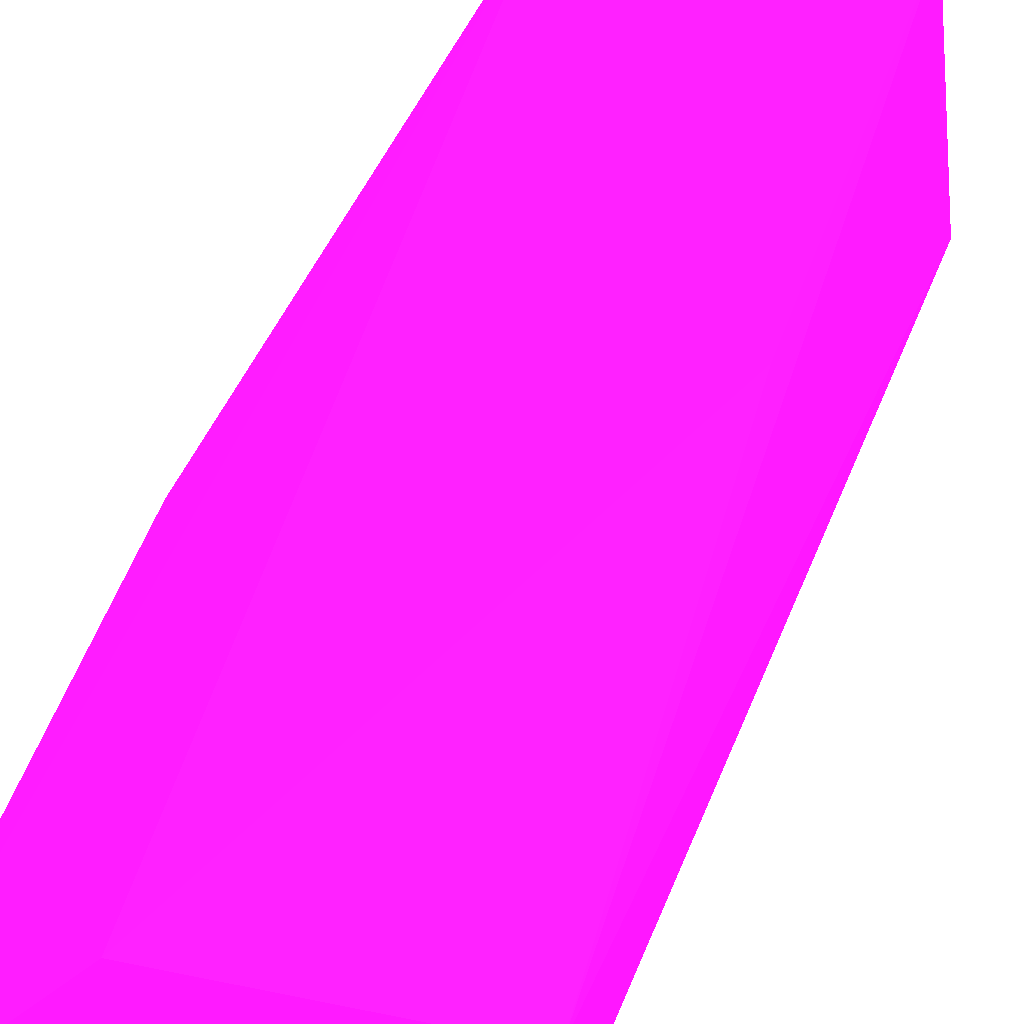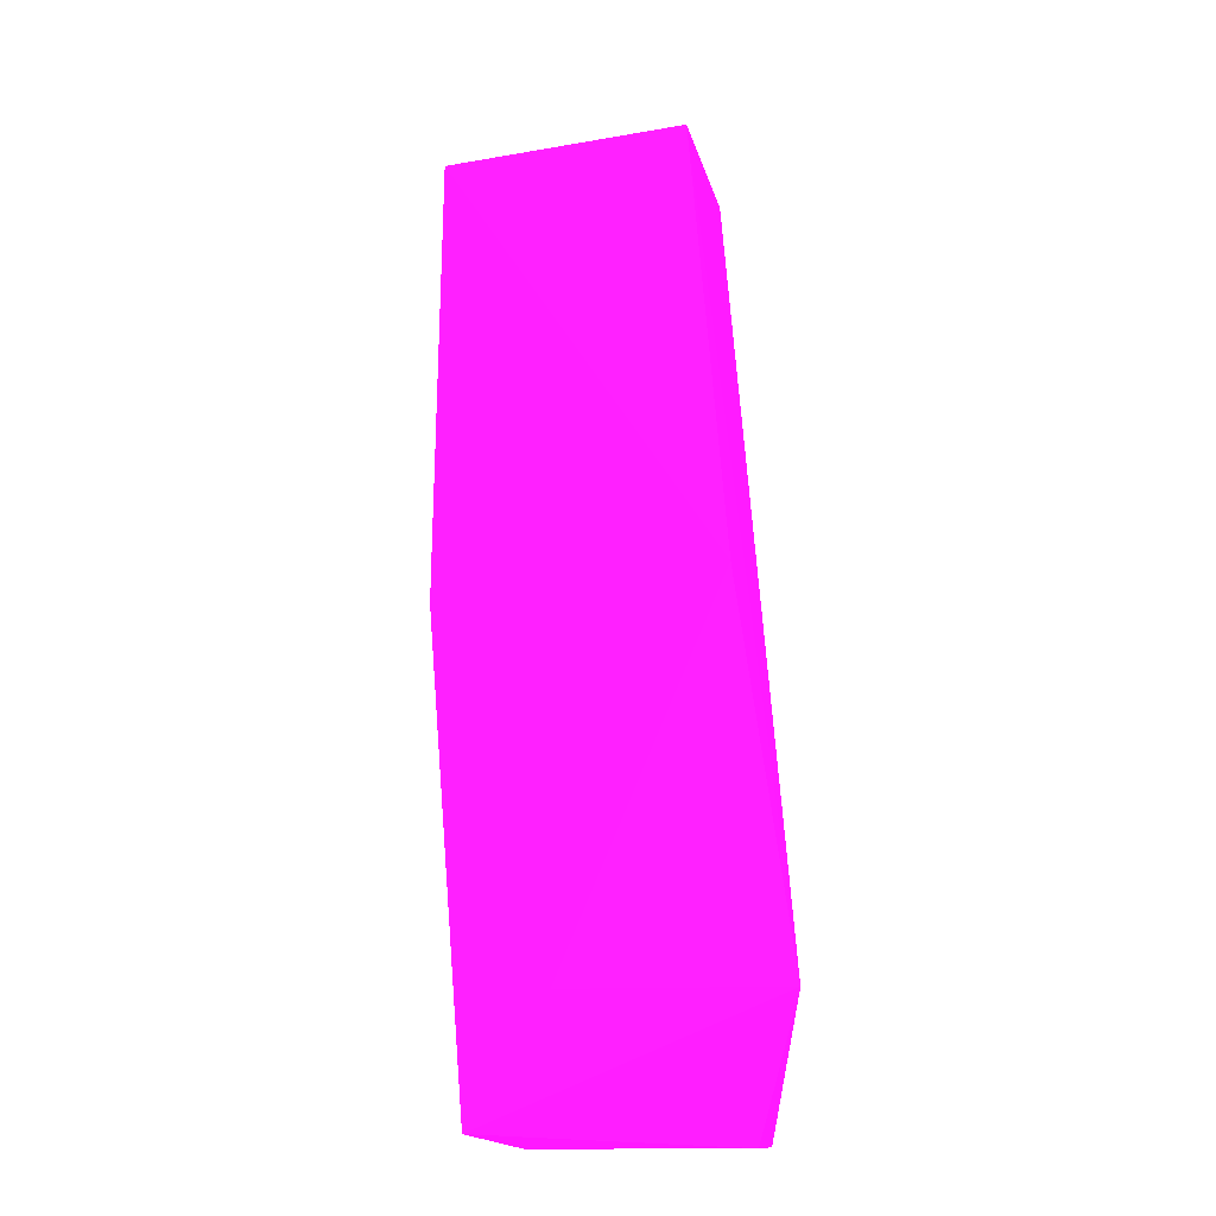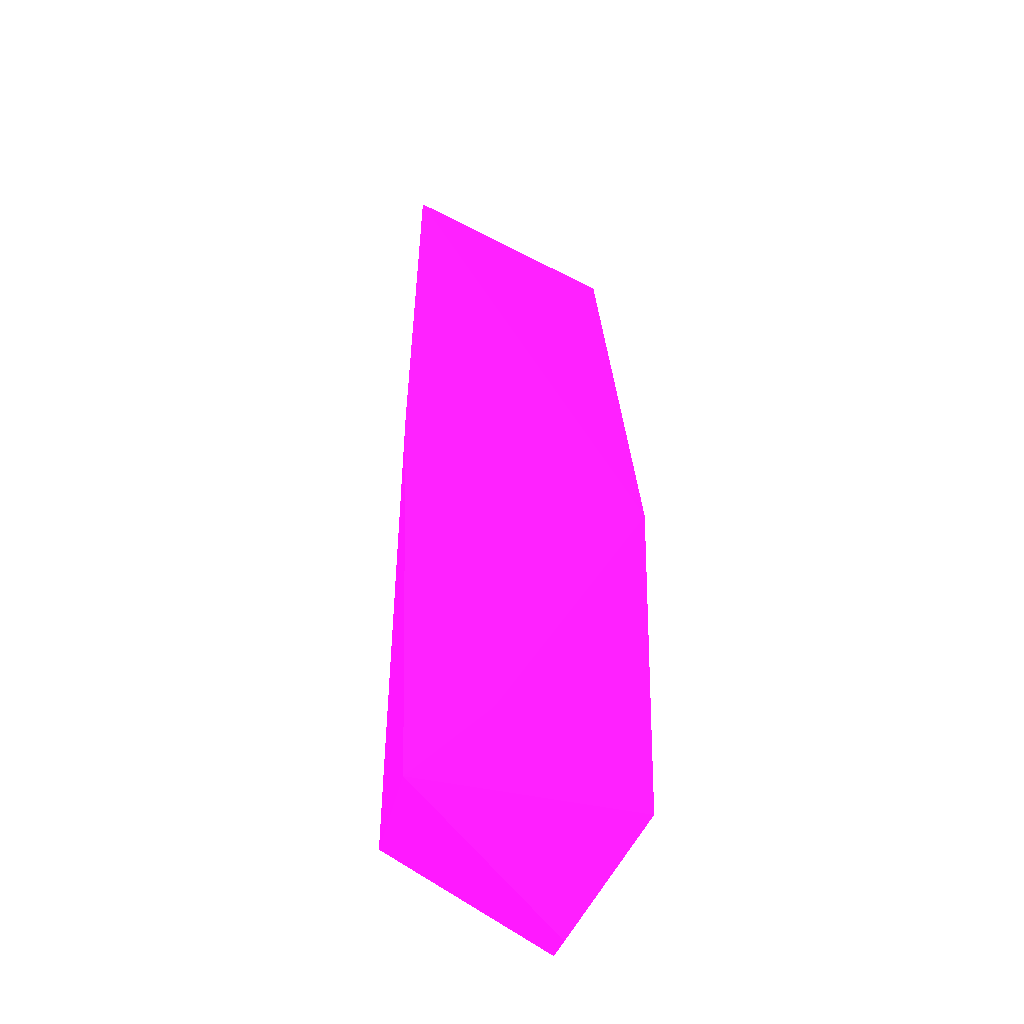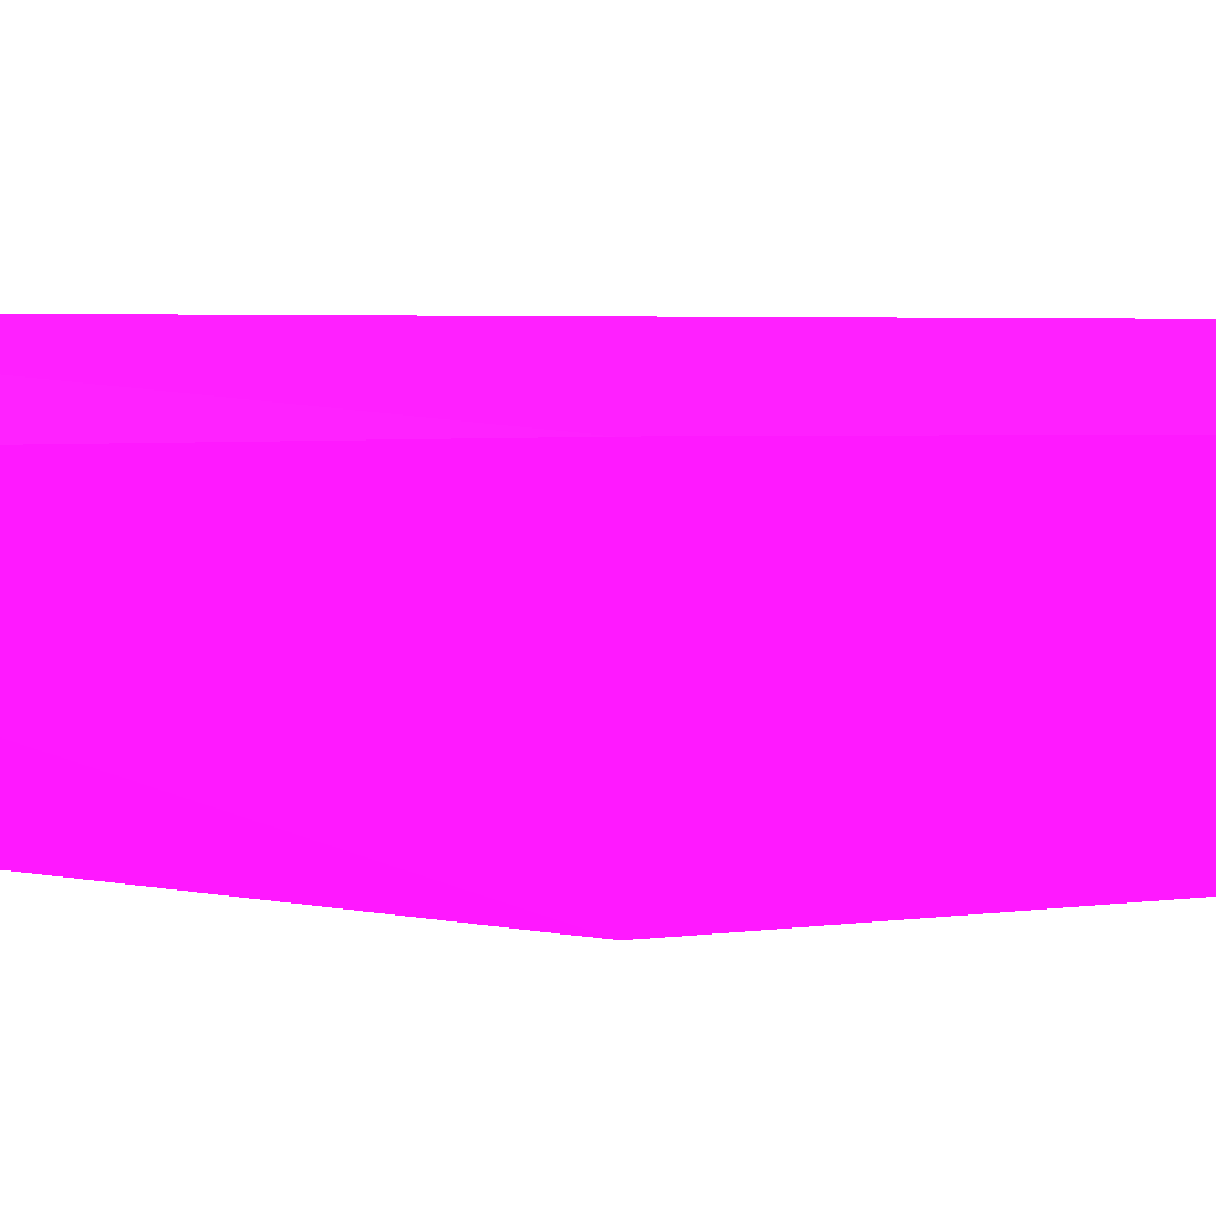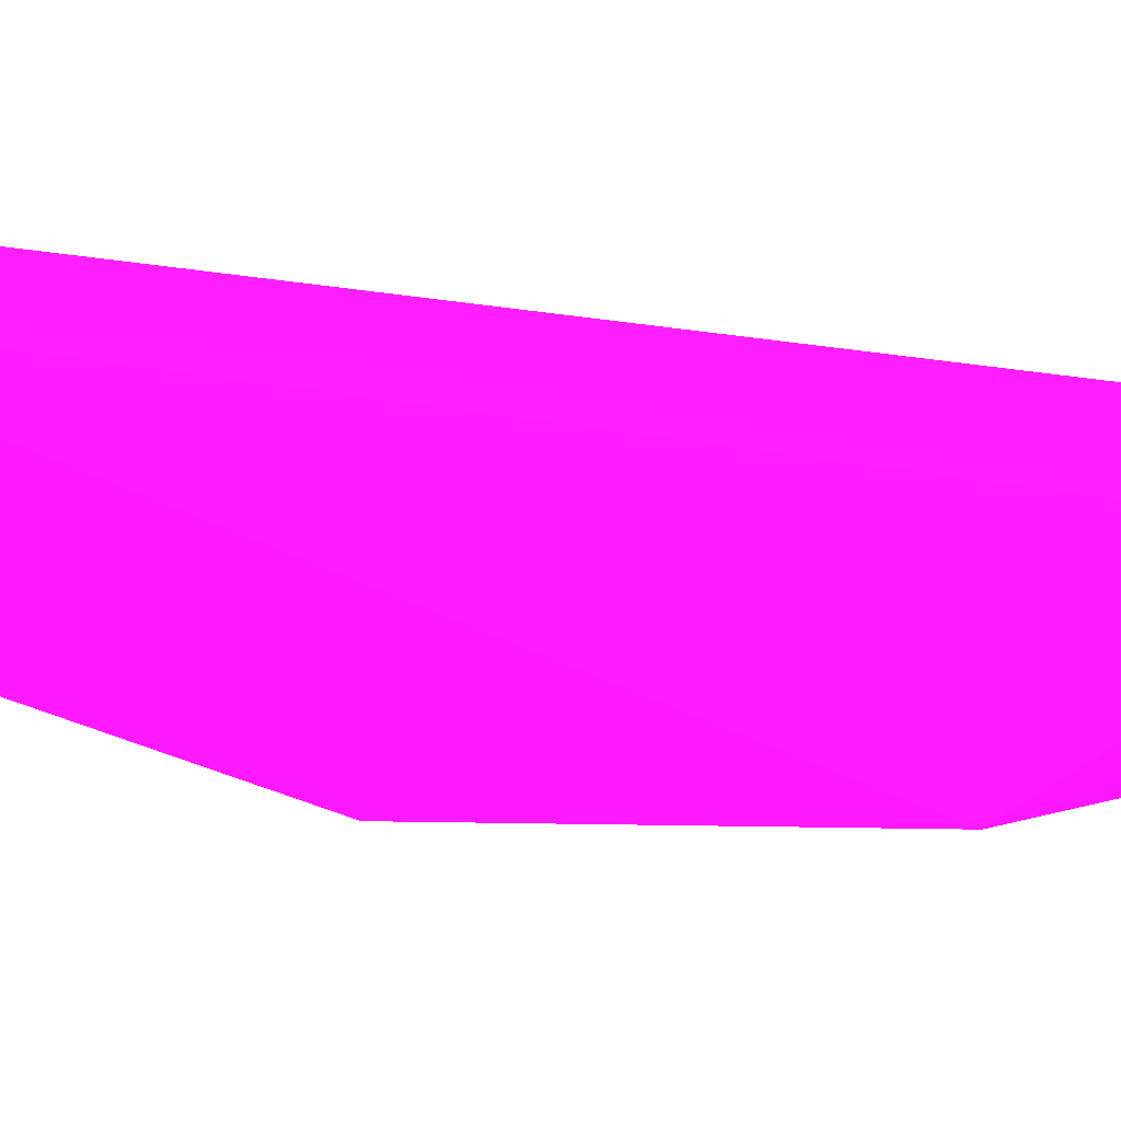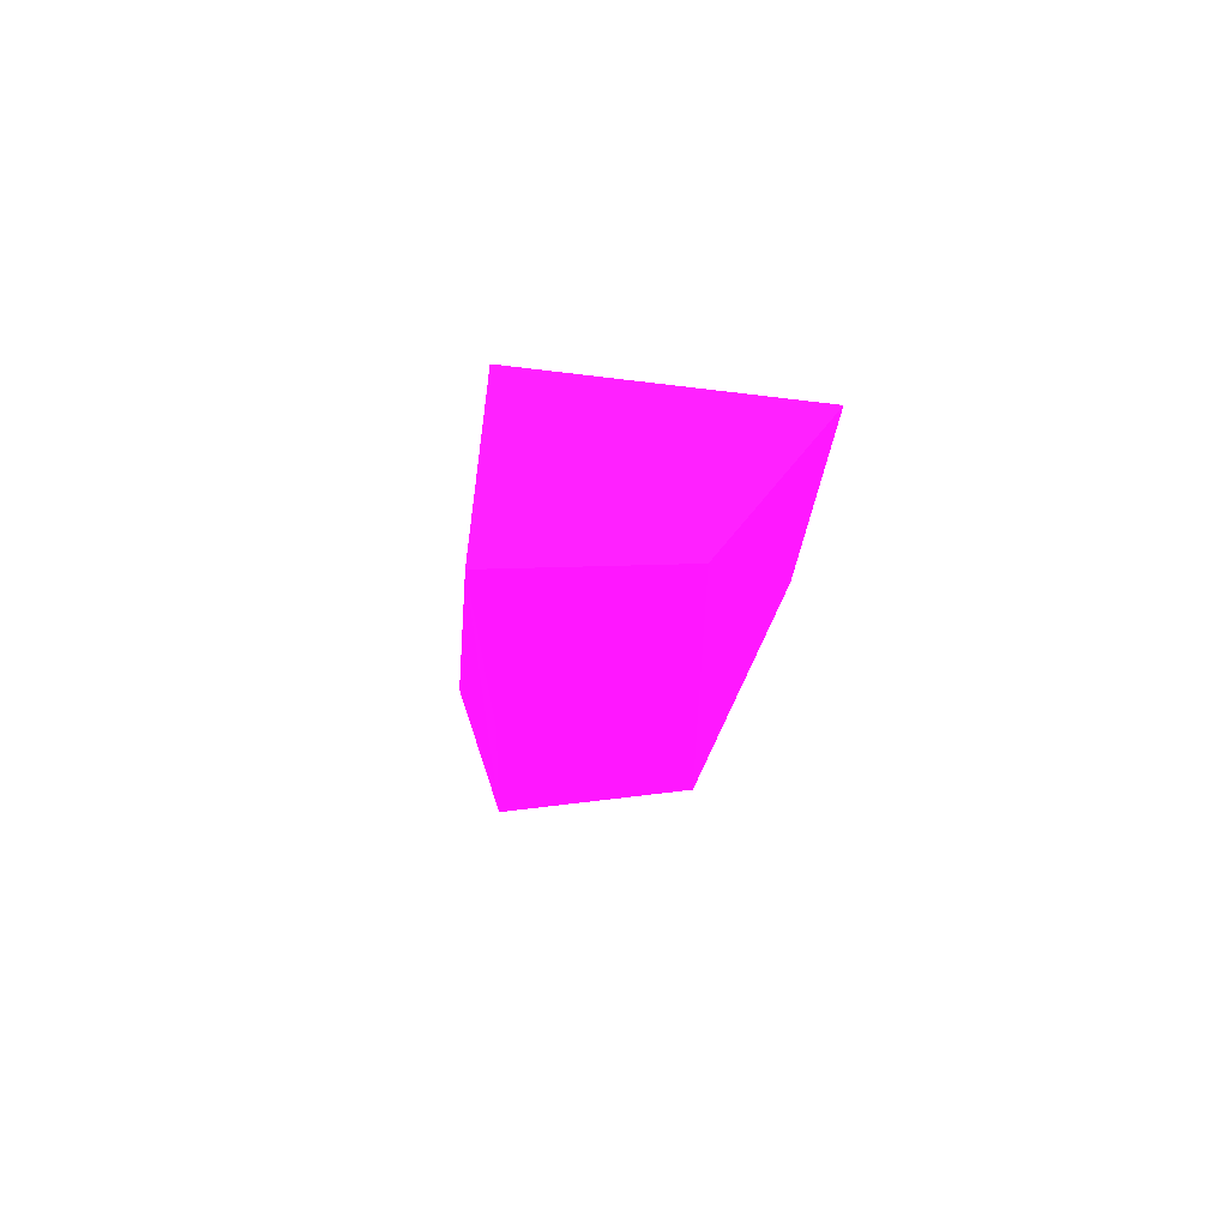
<metadata>
{"format":"obj","ext":"obj","renderer":"f3d","projection":"perspective","resolution":1024,"background":"white","views":[{"elev":31.3,"azim":11.2,"up":"+Y"},{"elev":-22.5,"azim":2.6,"up":"+Z"},{"elev":-52.2,"azim":-43.3,"up":"+Z"},{"elev":-25.3,"azim":-89.5,"up":"+Y"},{"elev":10.3,"azim":134.0,"up":"+Y"},{"elev":75.7,"azim":173.2,"up":"+Z"}]}
</metadata>
<code>
v 2.199 -12.98 2.889 0.898 0.07059 0.9765
v 1.884 -14.4 2.889 0.898 0.07059 0.9765
v 2.691 -13.99 -5.19 0.898 0.07059 0.9765
v 0.3685 -12.85 -6.3 0.898 0.07059 0.9765
v -0.46 -13.82 2.889 0.898 0.07059 0.9765
v 2.456 -12.86 -6.3 0.898 0.07059 0.9765
v 0.5921 -12.83 2.889 0.898 0.07059 0.9765
v 0.6568 -13.99 -5.19 0.898 0.07059 0.9765
v 2.248 -12.83 -1.689 0.898 0.07059 0.9765
v 2.197 -14.63 -1.689 0.898 0.07059 0.9765
v -0.07148 -13.67 -6.299 0.898 0.07059 0.9765
v -0.46 -13.82 -1.689 0.898 0.07059 0.9765
v 2.338 -13.11 -6.347 0.898 0.07059 0.9765
f 1 2 3
f 5 2 1
f 6 1 3
f 7 5 1
f 7 4 5
f 9 6 4
f 9 4 7
f 9 7 1
f 9 1 6
f 10 8 3
f 10 3 2
f 10 2 5
f 11 3 8
f 12 10 5
f 12 8 10
f 12 11 8
f 12 5 4
f 12 4 11
f 13 11 4
f 13 4 6
f 13 6 3
f 13 3 11

</code>
